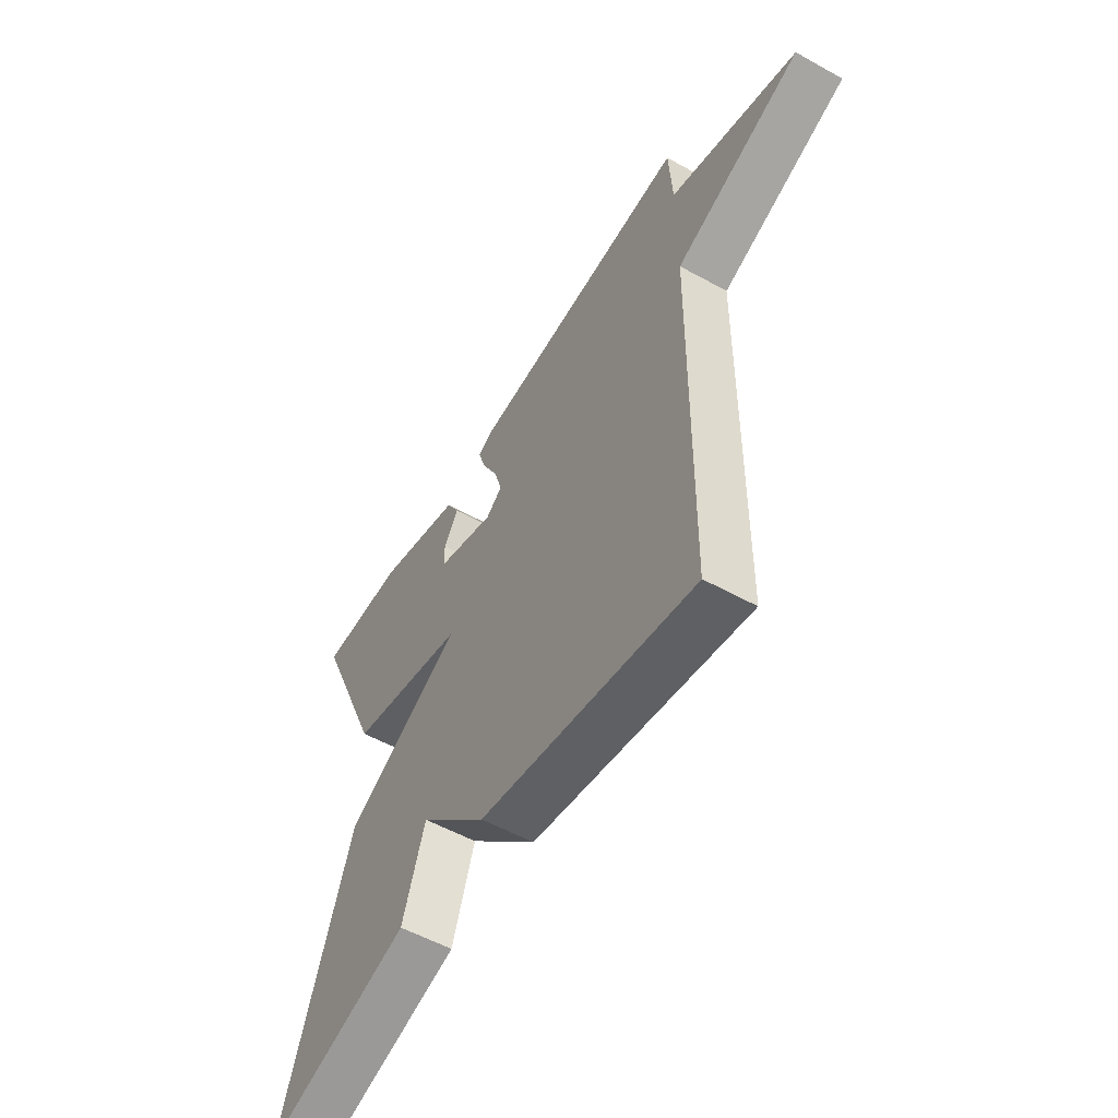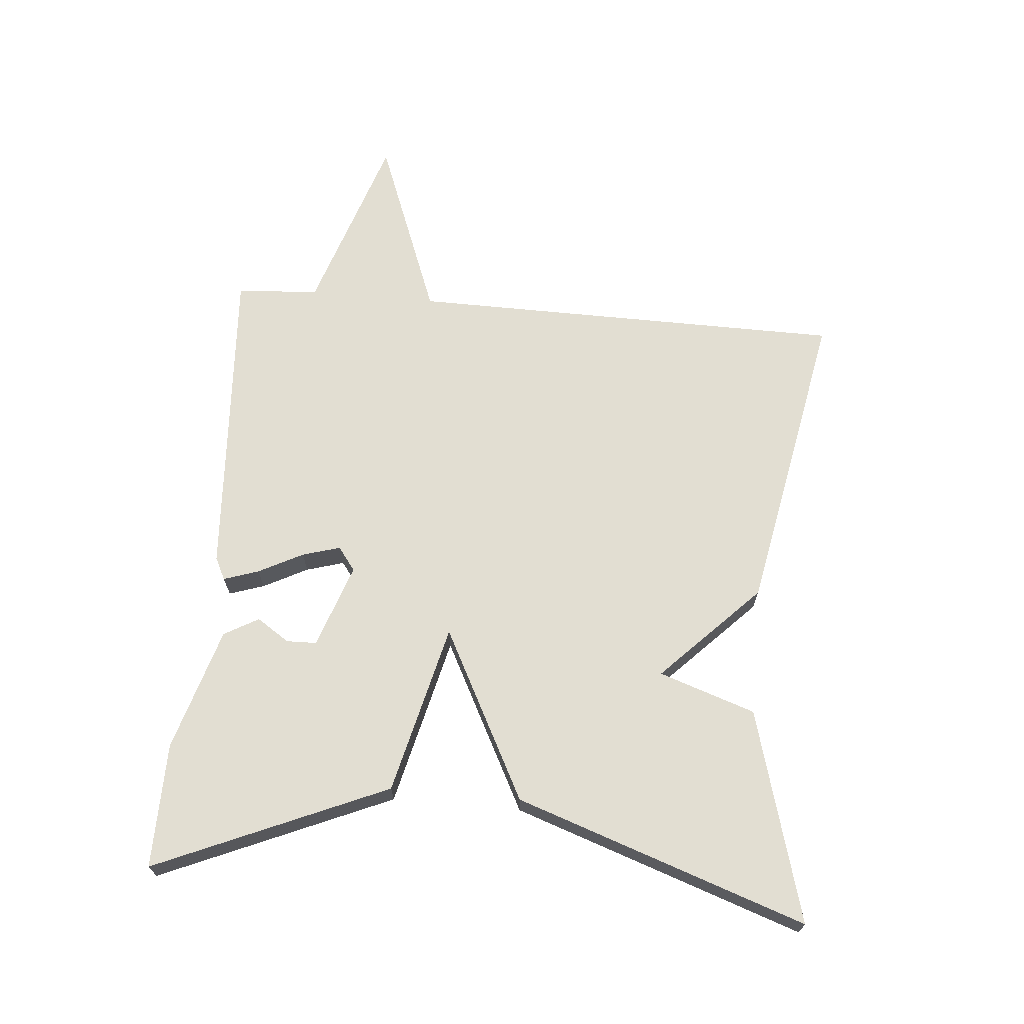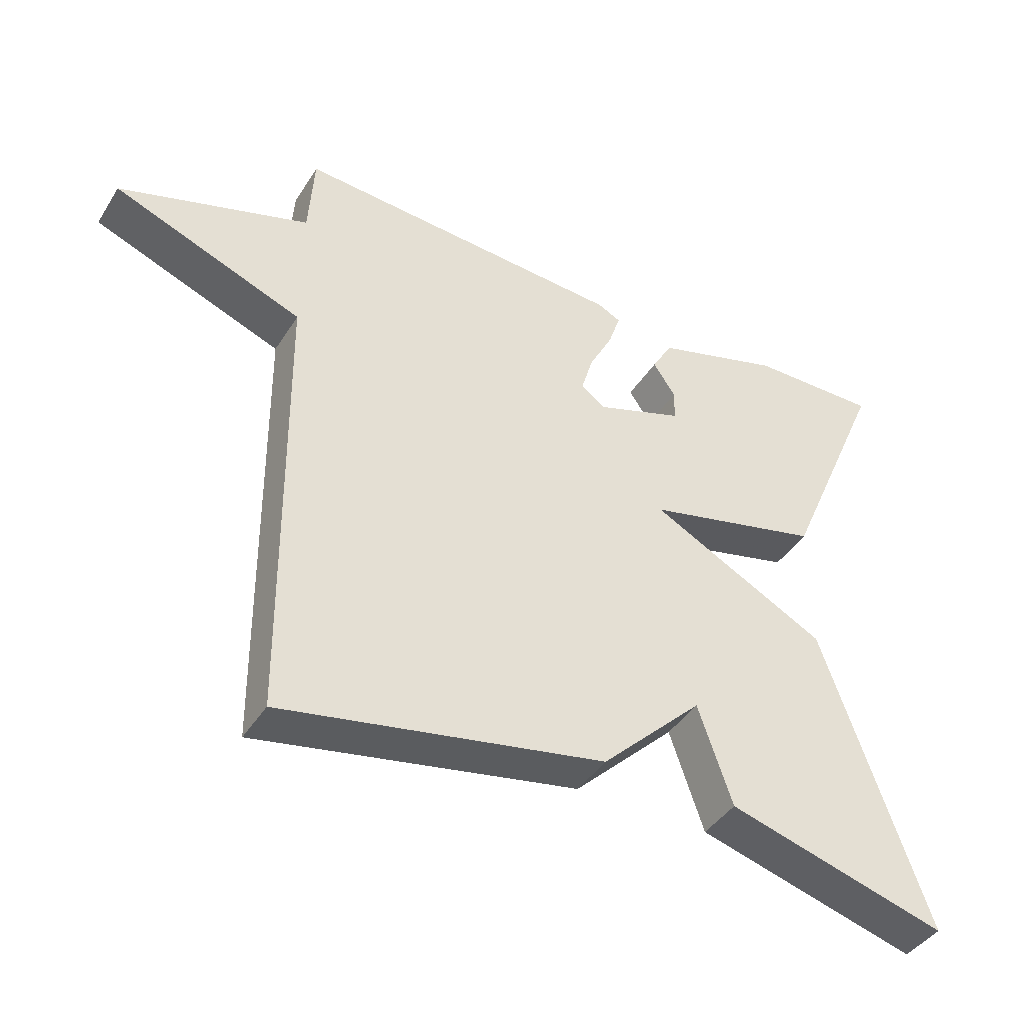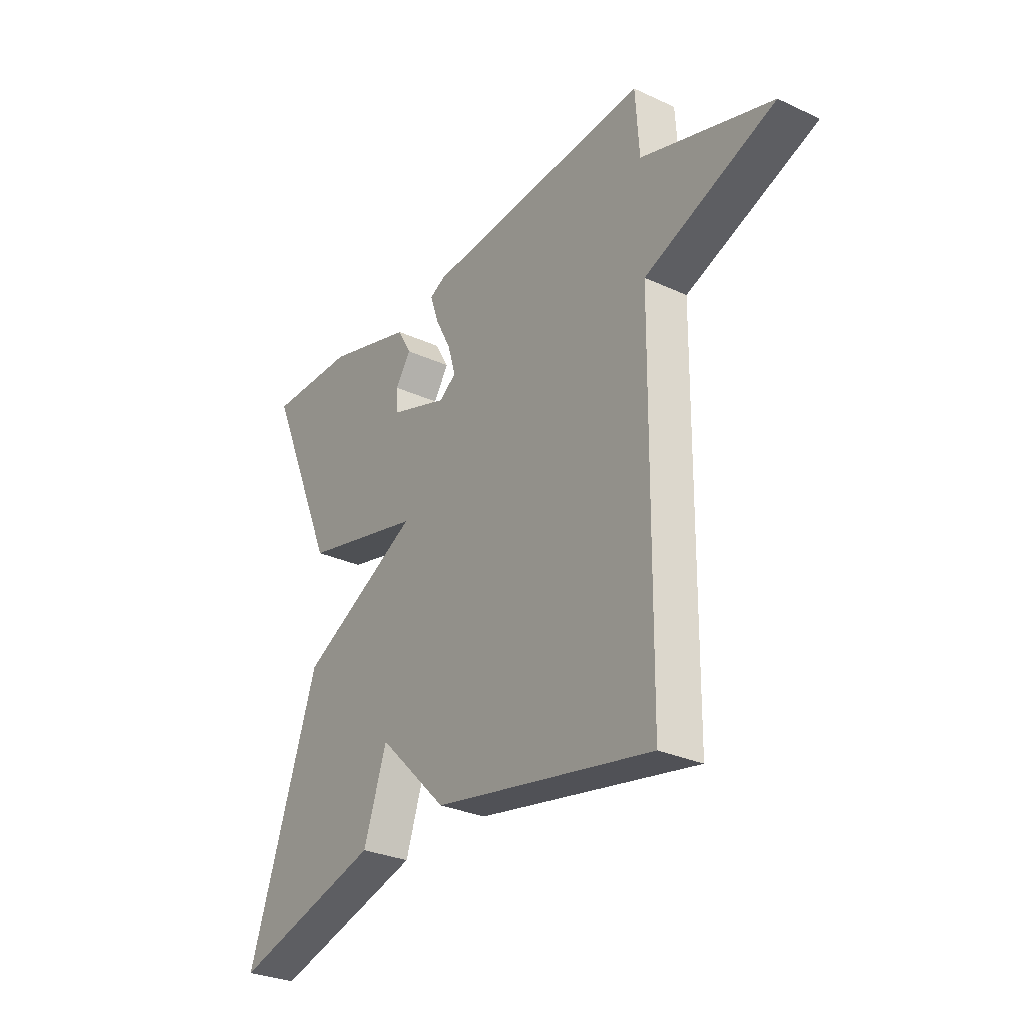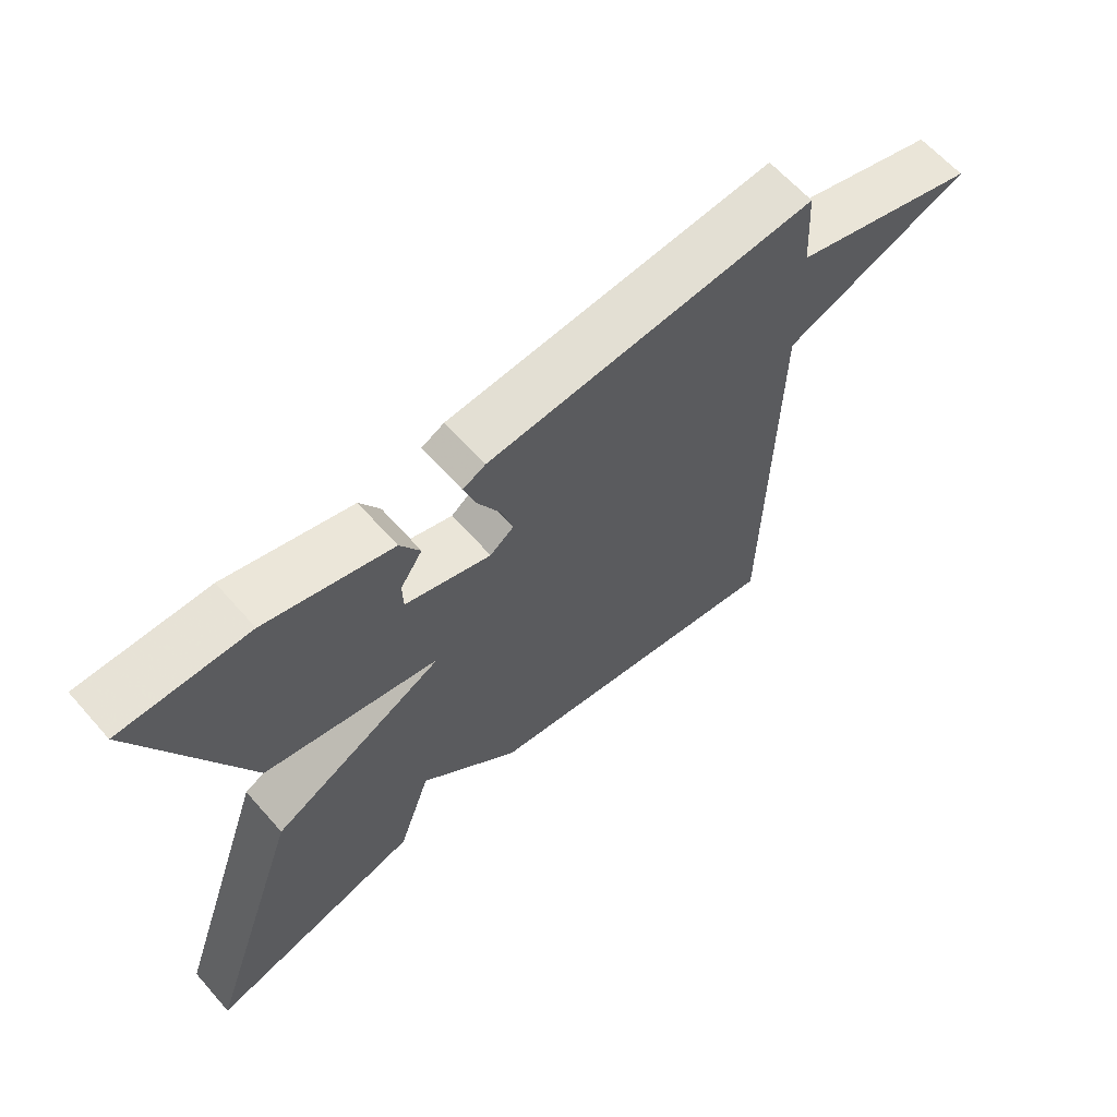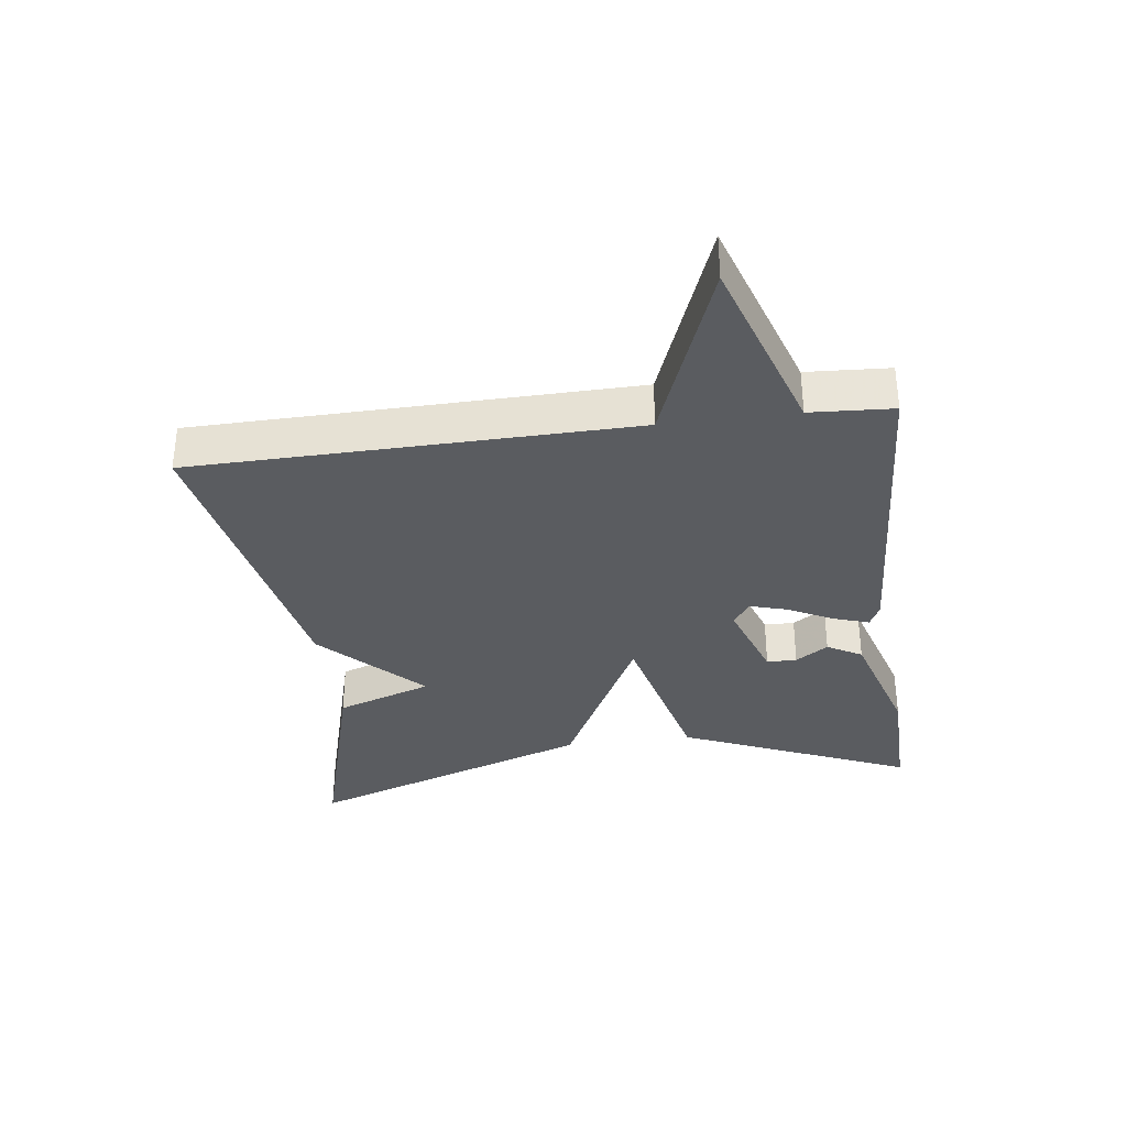
<metadata>
{"format":"obj","ext":"obj","renderer":"f3d","projection":"perspective","resolution":1024,"background":"white","views":[{"elev":-55.0,"azim":-120.3,"up":"+Z"},{"elev":67.8,"azim":95.0,"up":"+Y"},{"elev":-42.2,"azim":-29.9,"up":"+Z"},{"elev":-29.6,"azim":-124.1,"up":"+Z"},{"elev":63.7,"azim":138.5,"up":"+Z"},{"elev":-34.3,"azim":-82.4,"up":"+Y"}]}
</metadata>
<code>
v -0.5 0.07 0.5
v -0.007 0.07 0.47
v 0.027 0.07 0.453
v 0.009 0.07 0.399
v -0.026 0.07 0.331
v -0.043 0.07 0.273
v -0.007 0.07 0.246
v 0.122 0.07 0.291
v 0.123 0.07 0.337
v 0.09 0.07 0.387
v 0.12 0.07 0.44
v 0.309 0.07 0.497
v 0.5 0.07 0.5
v 0.347 0.07 0.145
v 0.085 0.07 0.081
v 0.347 0.07 -0.055
v 0.5 0.07 -0.5
v 0.175 0.07 -0.409
v 0.125 0.07 -0.261
v -0.025 0.07 -0.409
v -0.5 0.07 -0.5
v -0.508 0.07 0.173
v -0.789 0.07 0.281
v -0.508 0.07 0.373
v -0.5 0 0.5
v -0.007 0 0.47
v 0.027 0 0.453
v 0.009 0 0.399
v -0.026 0 0.331
v -0.043 0 0.273
v -0.007 0 0.246
v 0.122 0 0.291
v 0.123 0 0.337
v 0.09 0 0.387
v 0.12 0 0.44
v 0.309 0 0.497
v 0.5 0 0.5
v 0.347 0 0.145
v 0.085 0 0.081
v 0.347 0 -0.055
v 0.5 0 -0.5
v 0.175 0 -0.409
v 0.125 0 -0.261
v -0.025 0 -0.409
v -0.5 0 -0.5
v -0.508 0 0.173
v -0.789 0 0.281
v -0.508 0 0.373
f 22 23 24
f 22 24 1
f 21 22 1
f 20 21 1
f 19 20 1
f 17 18 19
f 16 17 19
f 15 16 19
f 15 19 1
f 12 13 14
f 11 12 14
f 10 11 14
f 9 10 14
f 8 9 14
f 7 8 14 15
f 6 7 15 1
f 3 4 5
f 2 3 5
f 1 2 5
f 1 5 6
f 48 47 46
f 25 48 46
f 25 46 45
f 25 45 44
f 25 44 43
f 43 42 41
f 43 41 40
f 43 40 39
f 25 43 39
f 38 37 36
f 38 36 35
f 38 35 34
f 38 34 33
f 38 33 32
f 39 38 32 31
f 25 39 31 30
f 29 28 27
f 29 27 26
f 29 26 25
f 30 29 25
f 1 25 26 2
f 2 26 27 3
f 3 27 28 4
f 4 28 29 5
f 5 29 30 6
f 6 30 31 7
f 7 31 32 8
f 8 32 33 9
f 9 33 34 10
f 10 34 35 11
f 11 35 36 12
f 12 36 37 13
f 13 37 38 14
f 14 38 39 15
f 15 39 40 16
f 16 40 41 17
f 17 41 42 18
f 18 42 43 19
f 19 43 44 20
f 20 44 45 21
f 21 45 46 22
f 22 46 47 23
f 23 47 48 24
f 24 48 25 1

</code>
